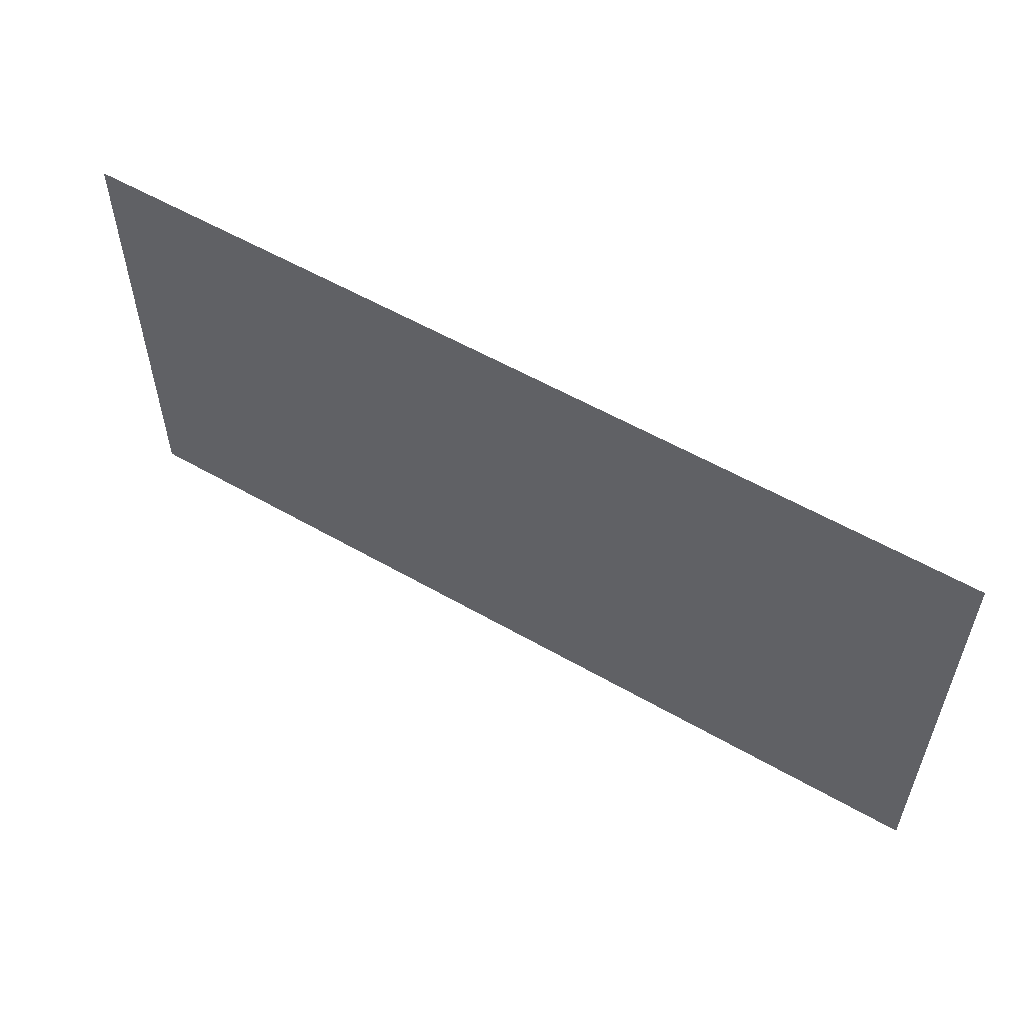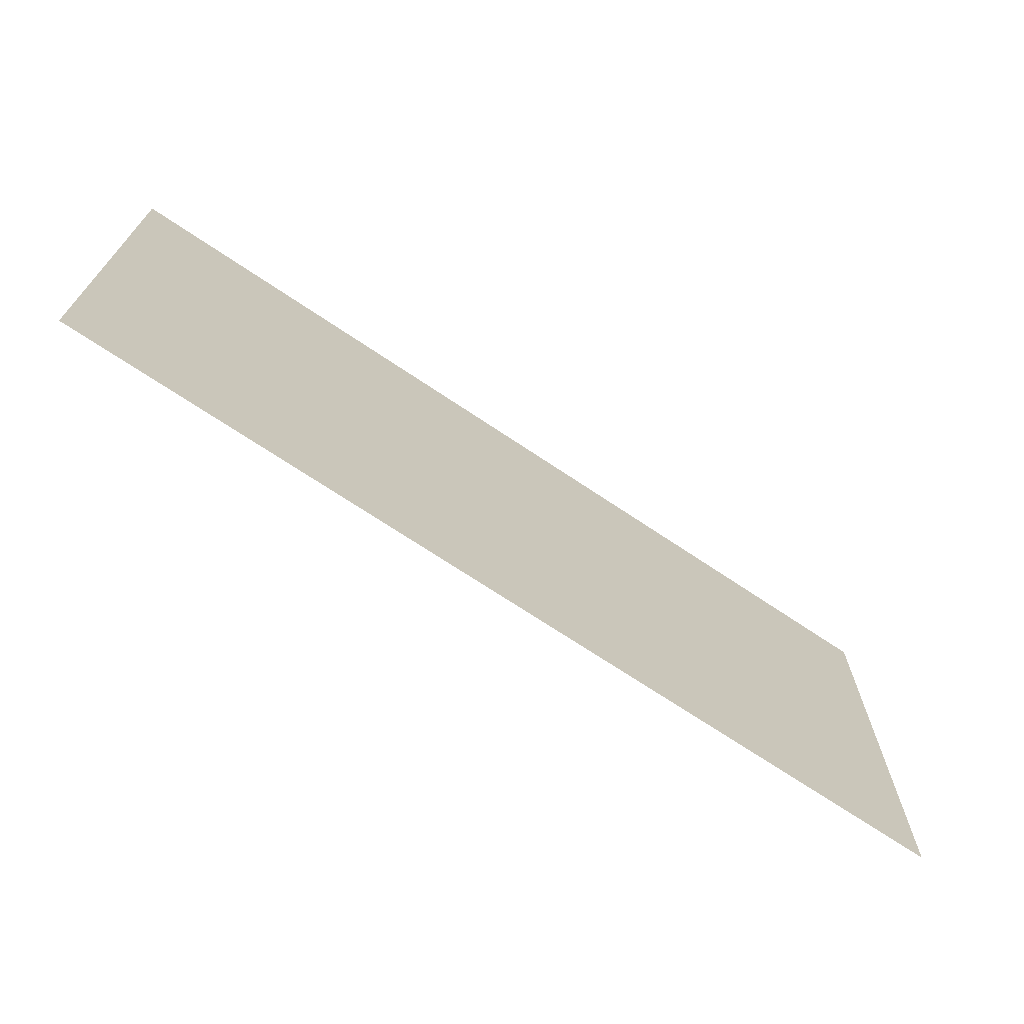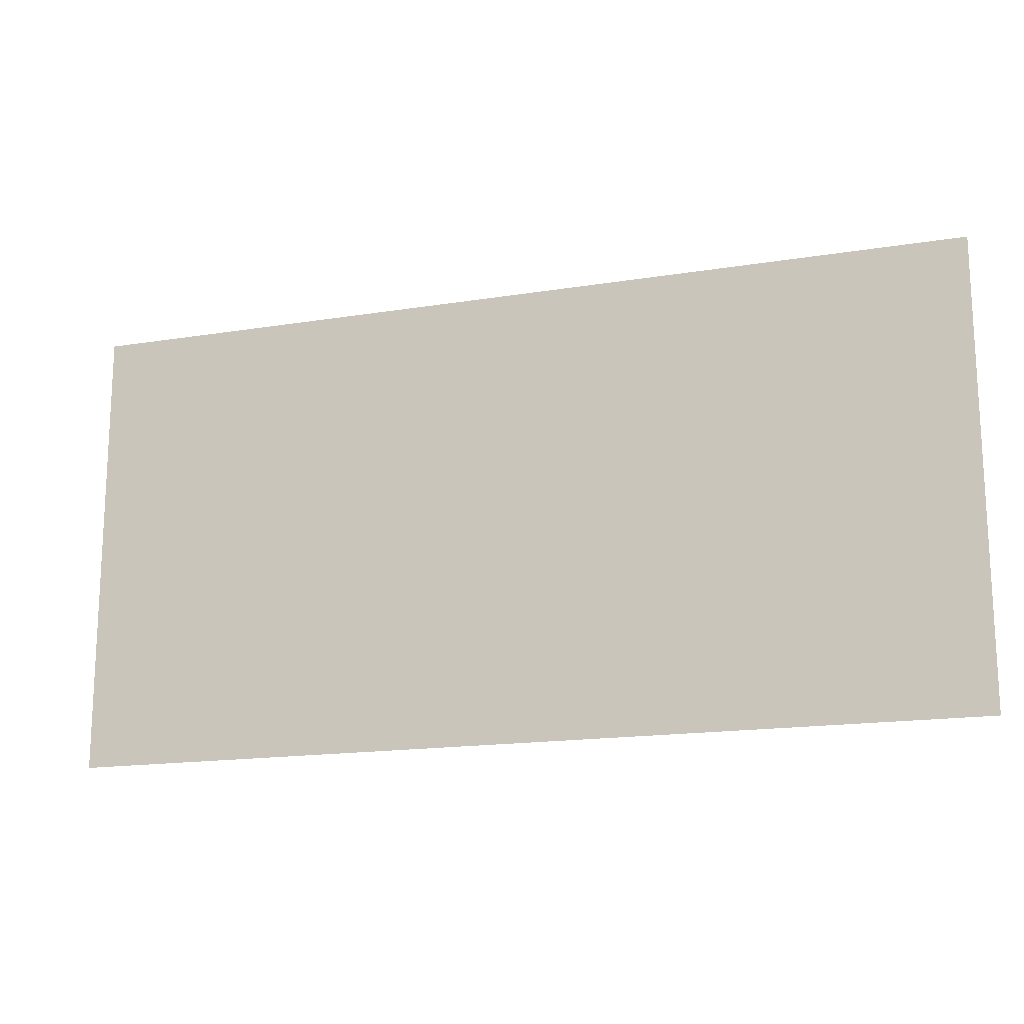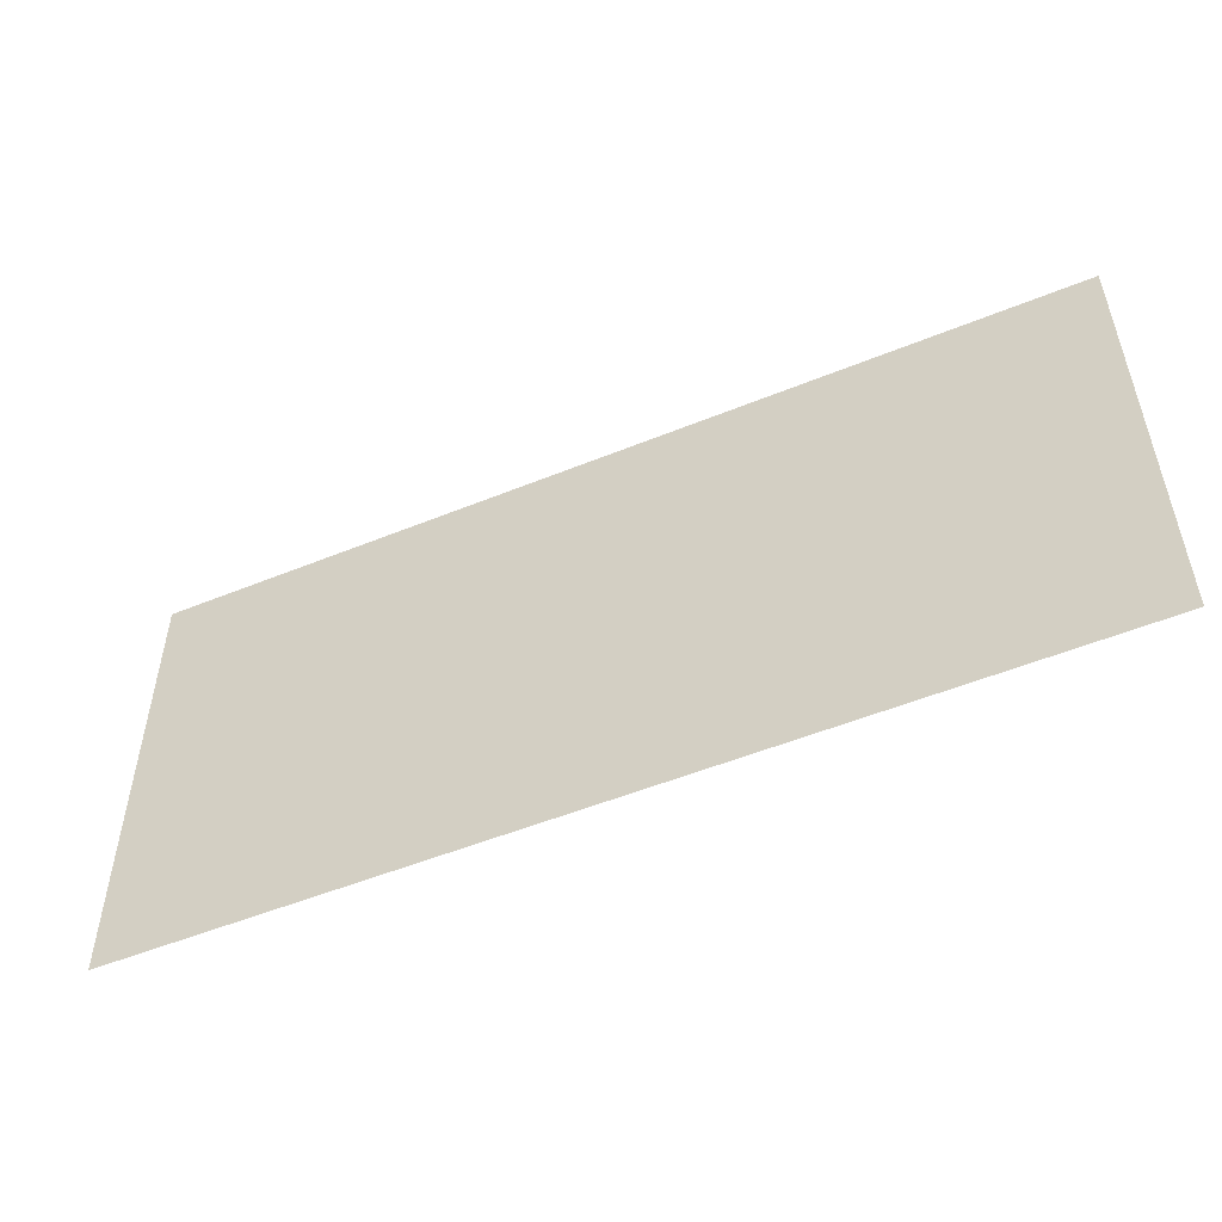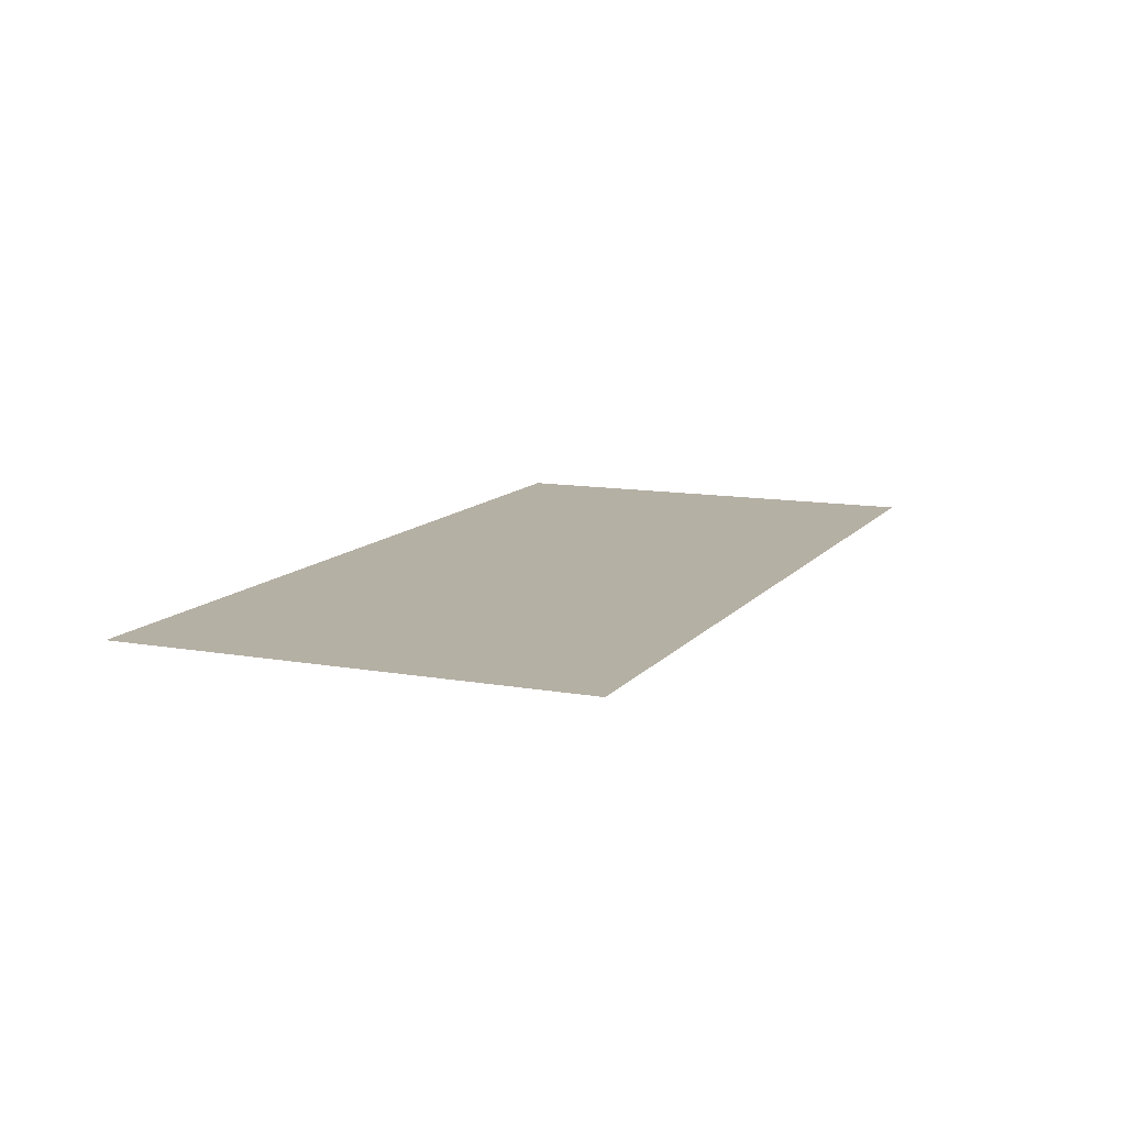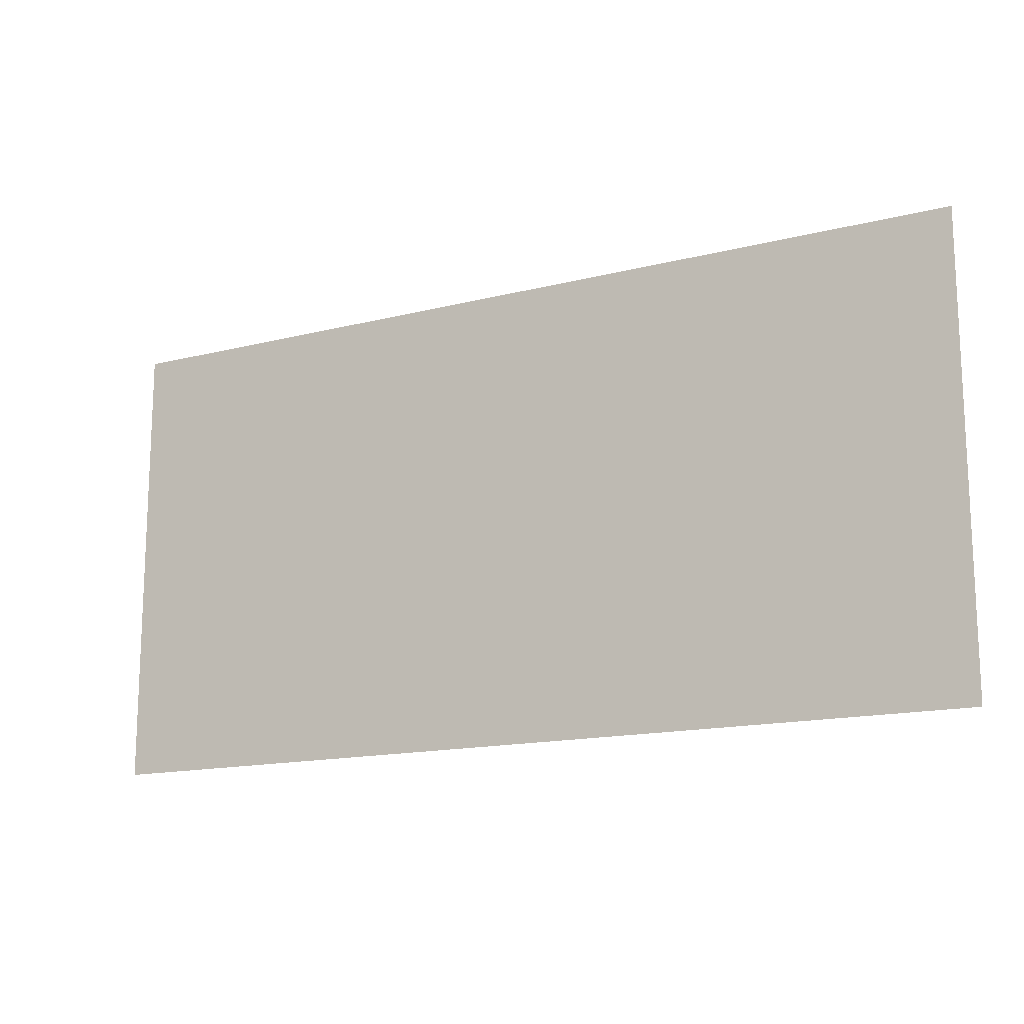
<metadata>
{"format":"obj","ext":"obj","renderer":"f3d","projection":"perspective","resolution":1024,"background":"white","views":[{"elev":56.1,"azim":-148.9,"up":"+Z"},{"elev":-69.8,"azim":146.0,"up":"+Z"},{"elev":-16.5,"azim":18.4,"up":"+Z"},{"elev":-52.0,"azim":-156.2,"up":"+Z"},{"elev":11.6,"azim":-66.8,"up":"+Y"},{"elev":-15.1,"azim":-151.5,"up":"+Z"}]}
</metadata>
<code>
v  -2.176 0 -1.099
v  -2.176 0 1.099
v  2.176 0 1.099
v  2.176 0 -1.099
g carpet
f 1 2 3 4

</code>
